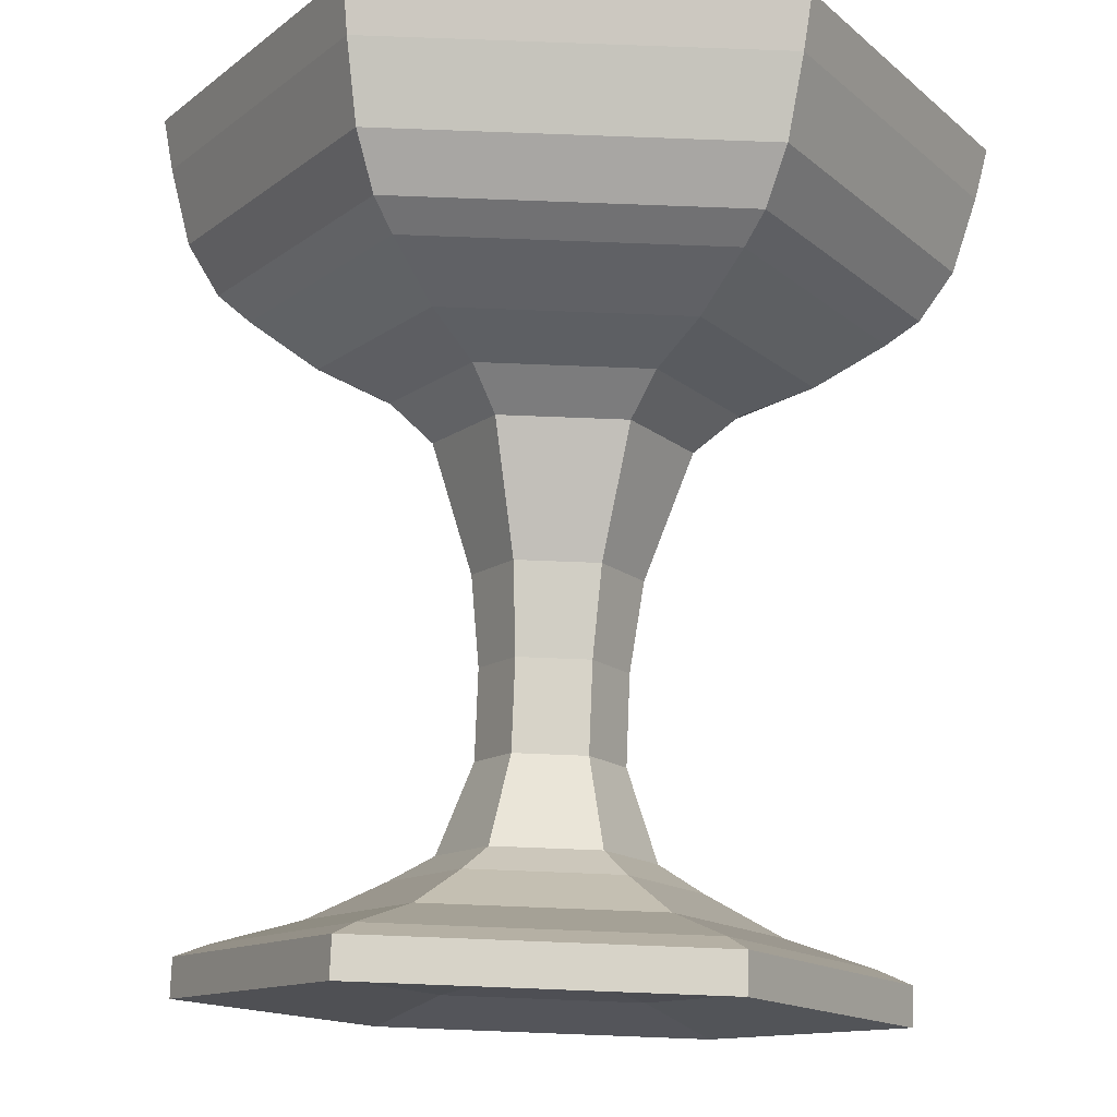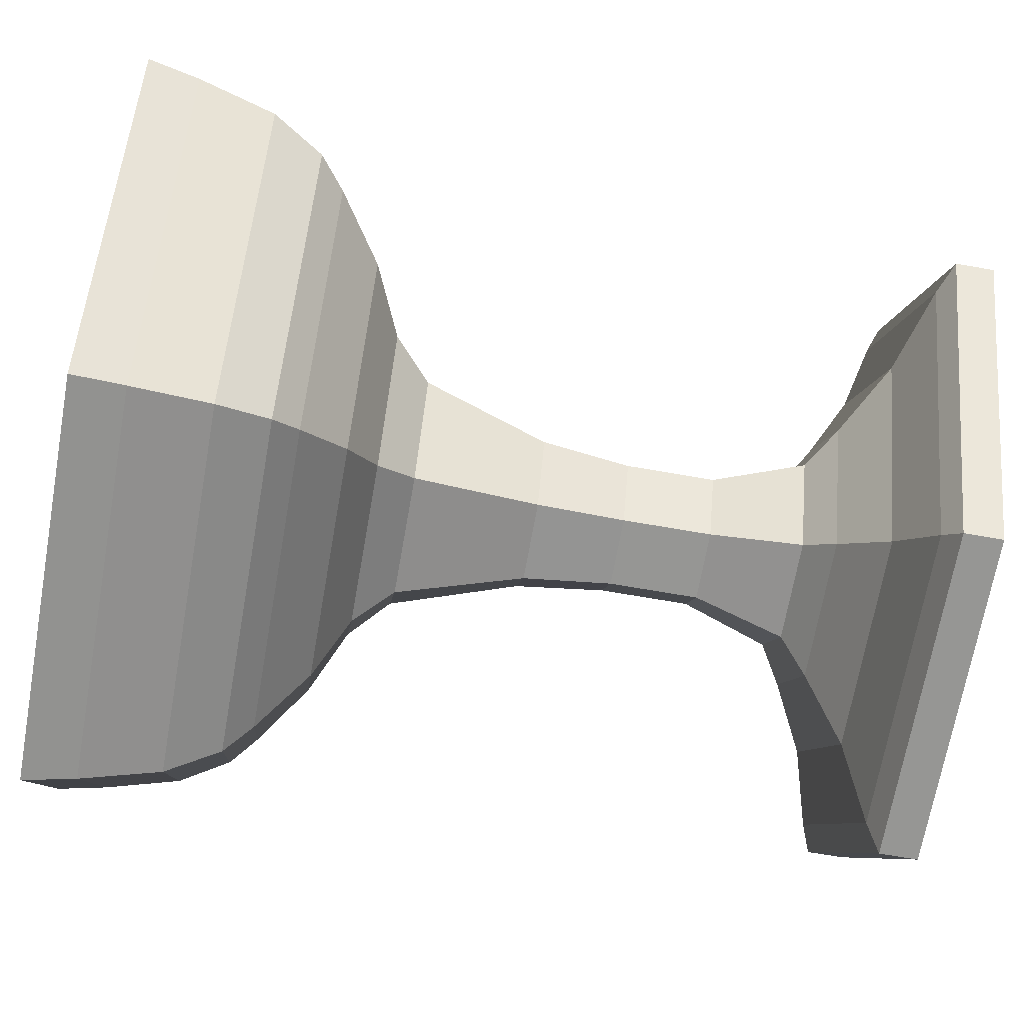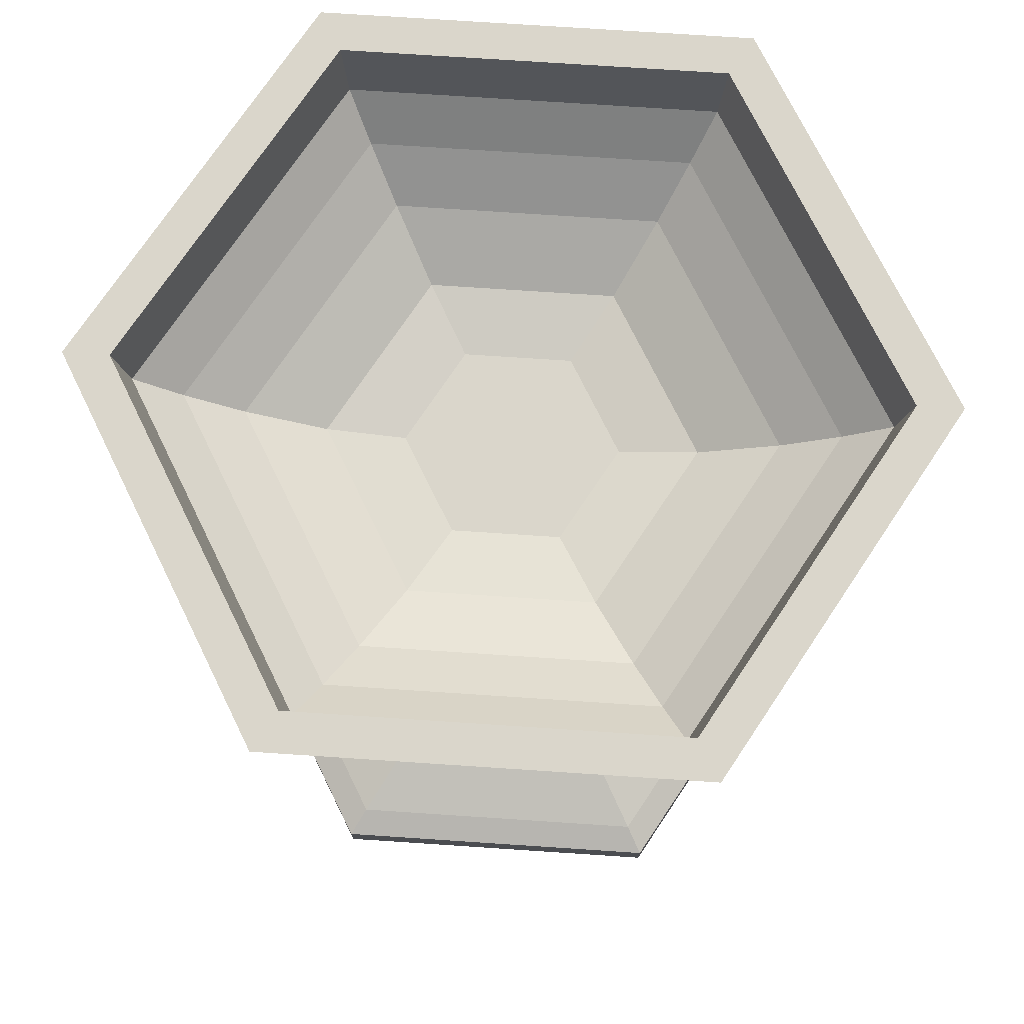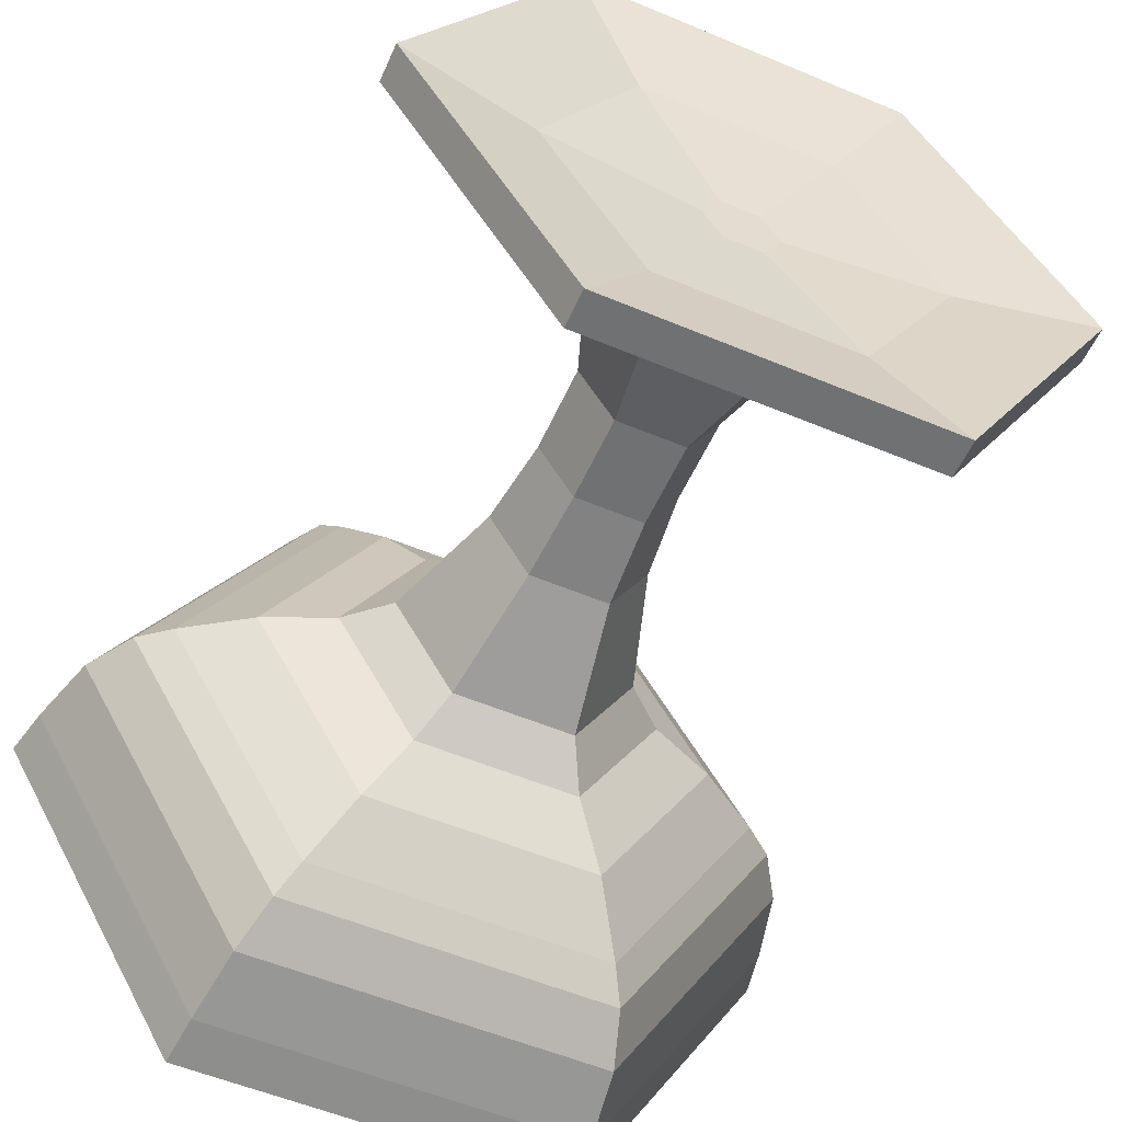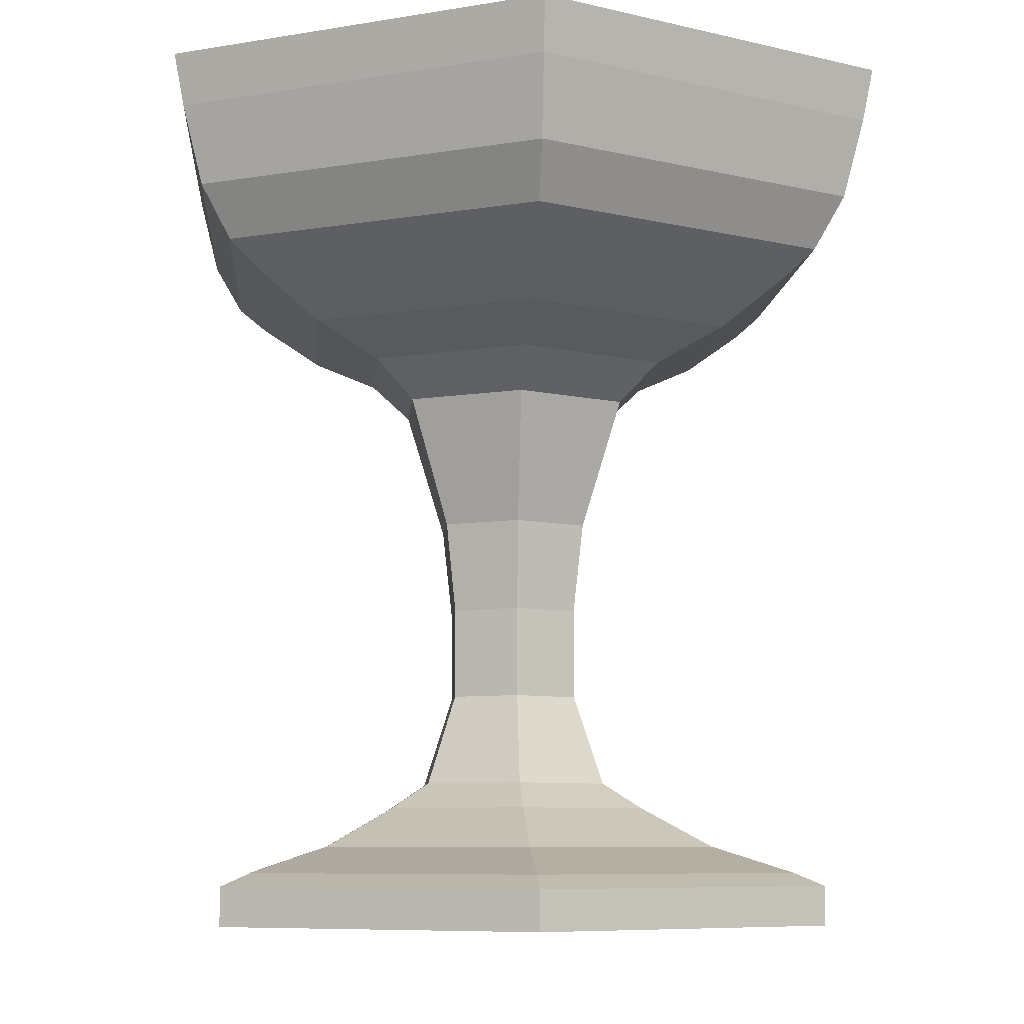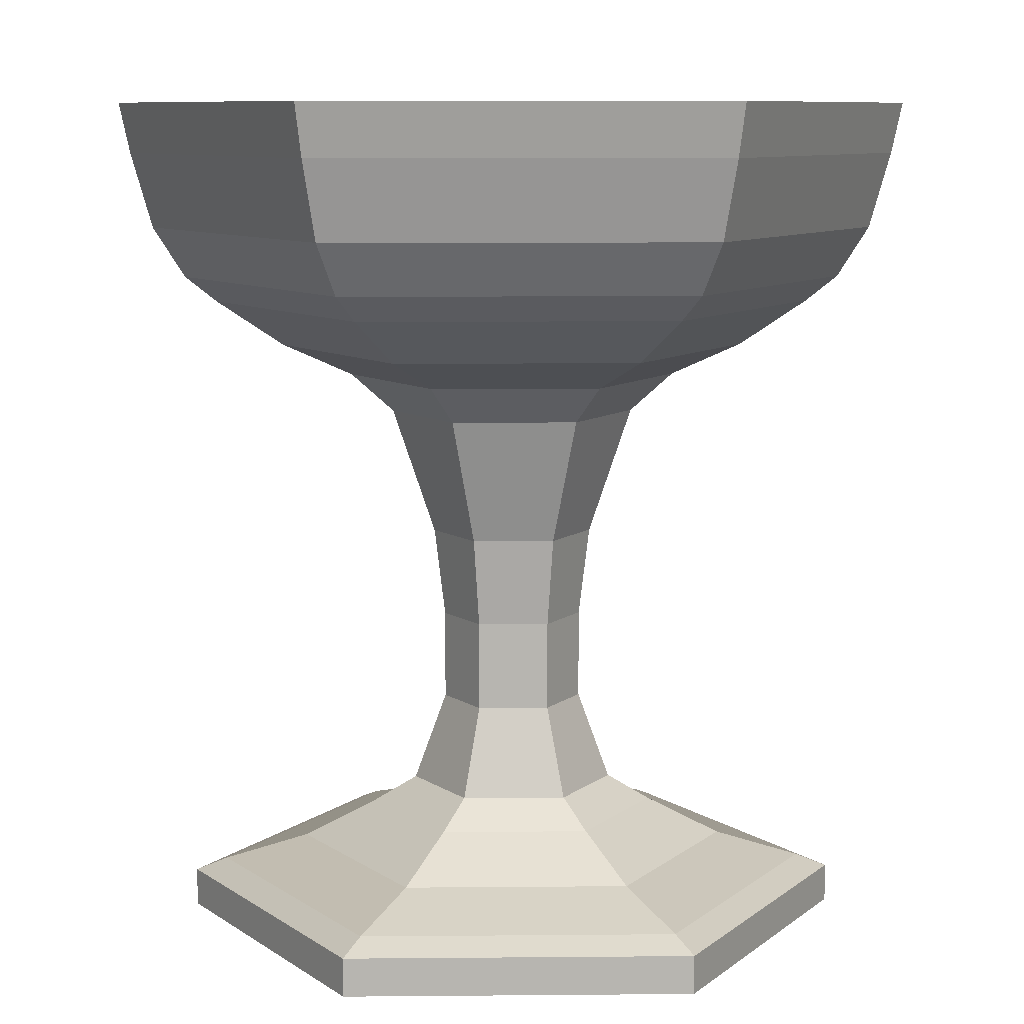
<metadata>
{"format":"obj","ext":"obj","renderer":"f3d","projection":"perspective","resolution":1024,"background":"white","views":[{"elev":76.9,"azim":2.2,"up":"+Z"},{"elev":-67.7,"azim":-100.0,"up":"+Z"},{"elev":74.0,"azim":123.8,"up":"+Y"},{"elev":-55.1,"azim":-23.9,"up":"+Z"},{"elev":-7.6,"azim":145.7,"up":"+Y"},{"elev":9.0,"azim":-121.3,"up":"+Y"}]}
</metadata>
<code>
o grail_Cube
v 0.7084 0.743 0
v 0.7084 0.5081 0
v 0.119 0.5374 0.2061
v 0.2056 0.5668 0.3562
v 0.2923 0.6549 0.5063
v 0.3542 0.743 0.6135
v 0.4037 0.8311 0.6993
v 0.4161 0.978 0.7207
v 0.4656 0.978 0.8065
v 0.4532 0.8605 0.785
v 0.4285 0.6843 0.7422
v 0.3913 0.5668 0.6778
v 0.3542 0.5081 0.6135
v 0.2755 0.4037 0.4771
v 0.1933 0.3318 0.3347
v 0.1437 0.2437 0.249
v 0.119 0.09688 0.2061
v 0.09423 -0.04997 0.1632
v 0.08185 -0.2556 0.1418
v 0.08185 -0.4611 0.1418
v 0.119 -0.6667 0.2061
v 0.1685 -0.7255 0.2919
v 0.2552 -0.8136 0.442
v 0.3542 -0.8723 0.6135
v 0.3913 -0.9017 0.6778
v 0.3913 -0.9898 0.6778
v 0.2304 -0.9311 0.3991
v 0.04471 -0.9017 0.07744
v -0.119 0.5374 0.2061
v -0.2056 0.5668 0.3562
v -0.2923 0.6549 0.5063
v -0.3542 0.743 0.6135
v -0.4037 0.8311 0.6993
v -0.4161 0.978 0.7207
v -0.4656 0.978 0.8065
v -0.4532 0.8605 0.785
v -0.4285 0.6843 0.7422
v -0.3913 0.5668 0.6778
v -0.3542 0.5081 0.6135
v -0.2755 0.4037 0.4771
v -0.1933 0.3318 0.3347
v -0.1437 0.2437 0.249
v -0.119 0.09688 0.2061
v -0.09423 -0.04997 0.1632
v -0.08185 -0.2556 0.1418
v -0.08185 -0.4611 0.1418
v -0.119 -0.6667 0.2061
v -0.1685 -0.7255 0.2919
v -0.2552 -0.8136 0.442
v -0.3542 -0.8723 0.6135
v -0.3913 -0.9017 0.6778
v -0.3913 -0.9898 0.6778
v -0.2304 -0.9311 0.3991
v -0.04471 -0.9017 0.07744
v -0.238 0.5374 -0
v -0.4113 0.5668 -0
v -0.5846 0.6549 -0
v -0.7084 0.743 -0
v -0.8075 0.8311 -0
v -0.8322 0.978 -0
v -0.9313 0.978 -0
v -0.9065 0.8605 -0
v -0.857 0.6843 -0
v -0.7827 0.5668 -0
v -0.7084 0.5081 -0
v -0.5509 0.4037 -0
v -0.3865 0.3318 -0
v -0.2875 0.2437 -0
v -0.238 0.09688 -0
v -0.1885 -0.04997 -0
v -0.1637 -0.2556 -0
v -0.1637 -0.4611 -0
v -0.238 -0.6667 -0
v -0.337 -0.7255 -0
v -0.5103 -0.8136 -0
v -0.7084 -0.8723 -0
v -0.7827 -0.9017 -0
v -0.7827 -0.9898 -0
v -0.4608 -0.9311 -0
v -0.08941 -0.9017 -0
v -0.119 0.5374 -0.2061
v -0.2056 0.5668 -0.3562
v -0.2923 0.6549 -0.5063
v -0.3542 0.743 -0.6135
v -0.4037 0.8311 -0.6993
v -0.4161 0.978 -0.7207
v -0.4656 0.978 -0.8065
v -0.4532 0.8605 -0.785
v -0.4285 0.6843 -0.7422
v -0.3913 0.5668 -0.6778
v -0.3542 0.5081 -0.6135
v -0.2755 0.4037 -0.4771
v -0.1933 0.3318 -0.3347
v -0.1437 0.2437 -0.249
v -0.119 0.09688 -0.2061
v -0.09423 -0.04997 -0.1632
v -0.08185 -0.2556 -0.1418
v -0.08185 -0.4611 -0.1418
v -0.119 -0.6667 -0.2061
v -0.1685 -0.7255 -0.2919
v -0.2552 -0.8136 -0.442
v -0.3542 -0.8723 -0.6135
v -0.3913 -0.9017 -0.6778
v -0.3913 -0.9898 -0.6778
v -0.2304 -0.9311 -0.3991
v -0.04471 -0.9017 -0.07744
v 0.119 0.5374 -0.2061
v 0.2056 0.5668 -0.3562
v 0.2923 0.6549 -0.5063
v 0.3542 0.743 -0.6135
v 0.4037 0.8311 -0.6993
v 0.4161 0.978 -0.7207
v 0.4656 0.978 -0.8065
v 0.4532 0.8605 -0.785
v 0.4285 0.6843 -0.7422
v 0.3913 0.5668 -0.6778
v 0.3542 0.5081 -0.6135
v 0.2755 0.4037 -0.4771
v 0.1933 0.3318 -0.3347
v 0.1437 0.2437 -0.249
v 0.119 0.09688 -0.2061
v 0.09423 -0.04997 -0.1632
v 0.08185 -0.2556 -0.1418
v 0.08185 -0.4611 -0.1418
v 0.119 -0.6667 -0.2061
v 0.1685 -0.7255 -0.2919
v 0.2552 -0.8136 -0.442
v 0.3542 -0.8723 -0.6135
v 0.3913 -0.9017 -0.6778
v 0.3913 -0.9898 -0.6778
v 0.2304 -0.9311 -0.3991
v 0.04471 -0.9017 -0.07744
v 0.238 0.5374 0
v 0.4113 0.5668 0
v 0.5846 0.6549 0
v 0.8075 0.8311 0
v 0.8322 0.978 0
v 0.9313 0.978 0
v 0.9065 0.8605 0
v 0.857 0.6843 0
v 0.7827 0.5668 0
v 0.5509 0.4037 0
v 0.3865 0.3318 0
v 0.2875 0.2437 0
v 0.238 0.09688 0
v 0.1885 -0.04997 0
v 0.1637 -0.2556 0
v 0.1637 -0.4611 0
v 0.238 -0.6667 0
v 0.337 -0.7255 0
v 0.5103 -0.8136 0
v 0.7084 -0.8723 0
v 0.7827 -0.9017 0
v 0.7827 -0.9898 0
v 0.4608 -0.9311 0
v 0.08941 -0.9017 0
f 134 4 5 135
f 147 19 20 148
f 141 12 13 2
f 155 27 28 156
f 135 5 6 1
f 148 20 21 149
f 2 13 14 142
f 1 6 7 136
f 149 21 22 150
f 142 14 15 143
f 136 7 8 137
f 150 22 23 151
f 143 15 16 144
f 137 8 9 138
f 151 23 24 152
f 144 16 17 145
f 138 9 10 139
f 152 24 25 153
f 145 17 18 146
f 139 10 11 140
f 153 25 26 154
f 133 3 4 134
f 146 18 19 147
f 140 11 12 141
f 154 26 27 155
f 16 42 43 17
f 9 35 36 10
f 24 50 51 25
f 17 43 44 18
f 10 36 37 11
f 25 51 52 26
f 3 29 30 4
f 18 44 45 19
f 11 37 38 12
f 26 52 53 27
f 4 30 31 5
f 19 45 46 20
f 12 38 39 13
f 27 53 54 28
f 5 31 32 6
f 20 46 47 21
f 13 39 40 14
f 6 32 33 7
f 21 47 48 22
f 14 40 41 15
f 7 33 34 8
f 22 48 49 23
f 15 41 42 16
f 8 34 35 9
f 23 49 50 24
f 43 69 70 44
f 36 62 63 37
f 51 77 78 52
f 29 55 56 30
f 44 70 71 45
f 37 63 64 38
f 52 78 79 53
f 30 56 57 31
f 45 71 72 46
f 38 64 65 39
f 53 79 80 54
f 31 57 58 32
f 46 72 73 47
f 39 65 66 40
f 32 58 59 33
f 47 73 74 48
f 40 66 67 41
f 33 59 60 34
f 48 74 75 49
f 41 67 68 42
f 34 60 61 35
f 49 75 76 50
f 42 68 69 43
f 35 61 62 36
f 50 76 77 51
f 77 103 104 78
f 55 81 82 56
f 70 96 97 71
f 63 89 90 64
f 78 104 105 79
f 56 82 83 57
f 71 97 98 72
f 64 90 91 65
f 79 105 106 80
f 57 83 84 58
f 72 98 99 73
f 65 91 92 66
f 58 84 85 59
f 73 99 100 74
f 66 92 93 67
f 59 85 86 60
f 74 100 101 75
f 67 93 94 68
f 60 86 87 61
f 75 101 102 76
f 68 94 95 69
f 61 87 88 62
f 76 102 103 77
f 69 95 96 70
f 62 88 89 63
f 89 115 116 90
f 104 130 131 105
f 82 108 109 83
f 97 123 124 98
f 90 116 117 91
f 105 131 132 106
f 83 109 110 84
f 98 124 125 99
f 91 117 118 92
f 84 110 111 85
f 99 125 126 100
f 92 118 119 93
f 85 111 112 86
f 100 126 127 101
f 93 119 120 94
f 86 112 113 87
f 101 127 128 102
f 94 120 121 95
f 87 113 114 88
f 102 128 129 103
f 95 121 122 96
f 88 114 115 89
f 103 129 130 104
f 81 107 108 82
f 96 122 123 97
f 116 141 2 117
f 131 155 156 132
f 109 135 1 110
f 124 148 149 125
f 117 2 142 118
f 110 1 136 111
f 125 149 150 126
f 118 142 143 119
f 111 136 137 112
f 126 150 151 127
f 119 143 144 120
f 112 137 138 113
f 127 151 152 128
f 120 144 145 121
f 113 138 139 114
f 128 152 153 129
f 121 145 146 122
f 114 139 140 115
f 129 153 154 130
f 107 133 134 108
f 122 146 147 123
f 115 140 141 116
f 130 154 155 131
f 108 134 135 109
f 123 147 148 124
f 29 3 81 55
f 28 54 132 156
f 54 80 106 132
f 3 133 107 81

</code>
